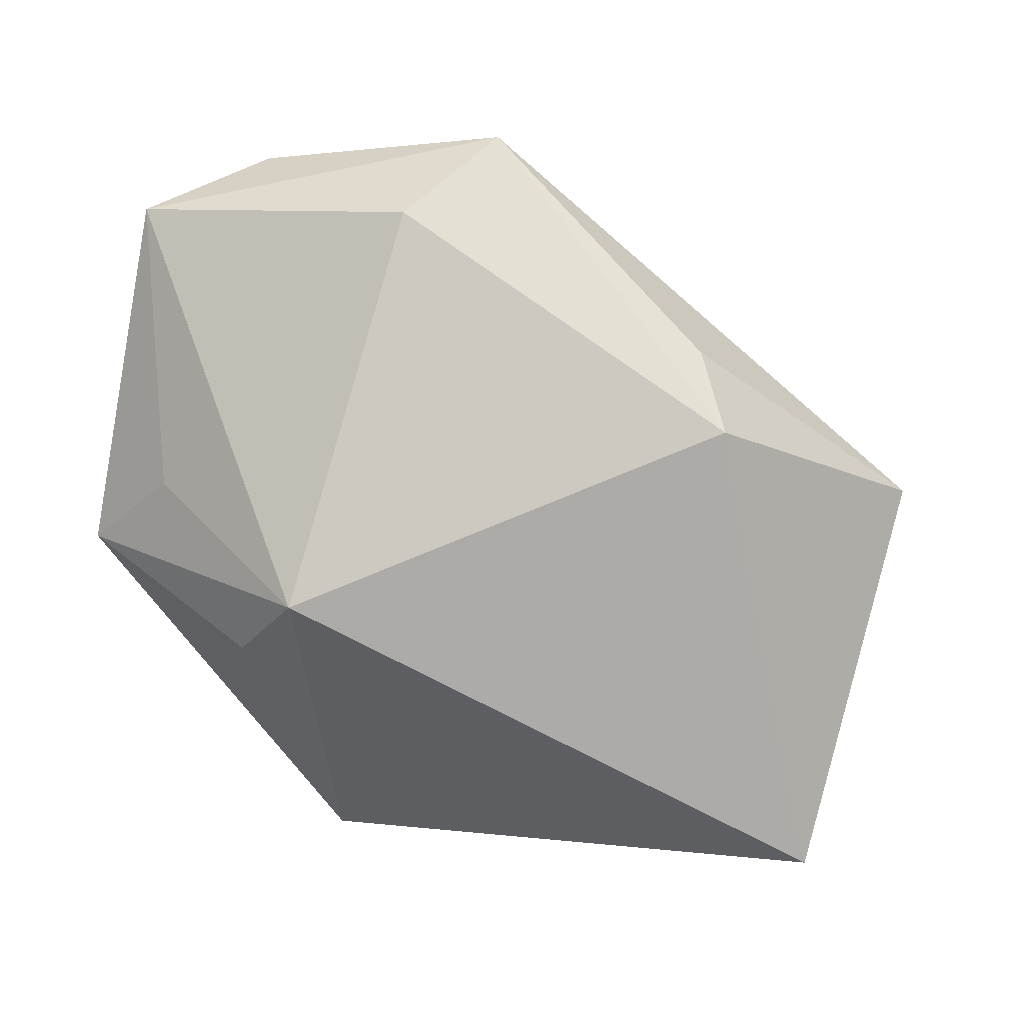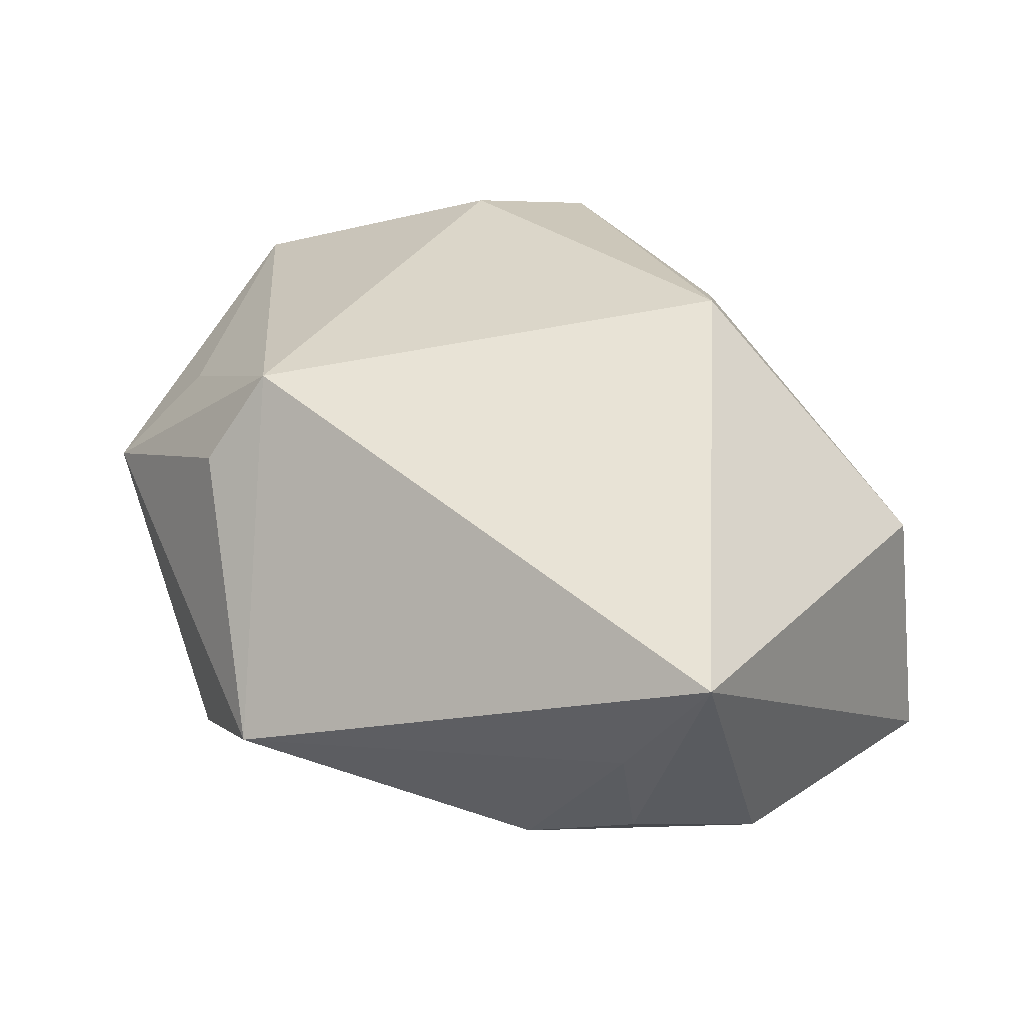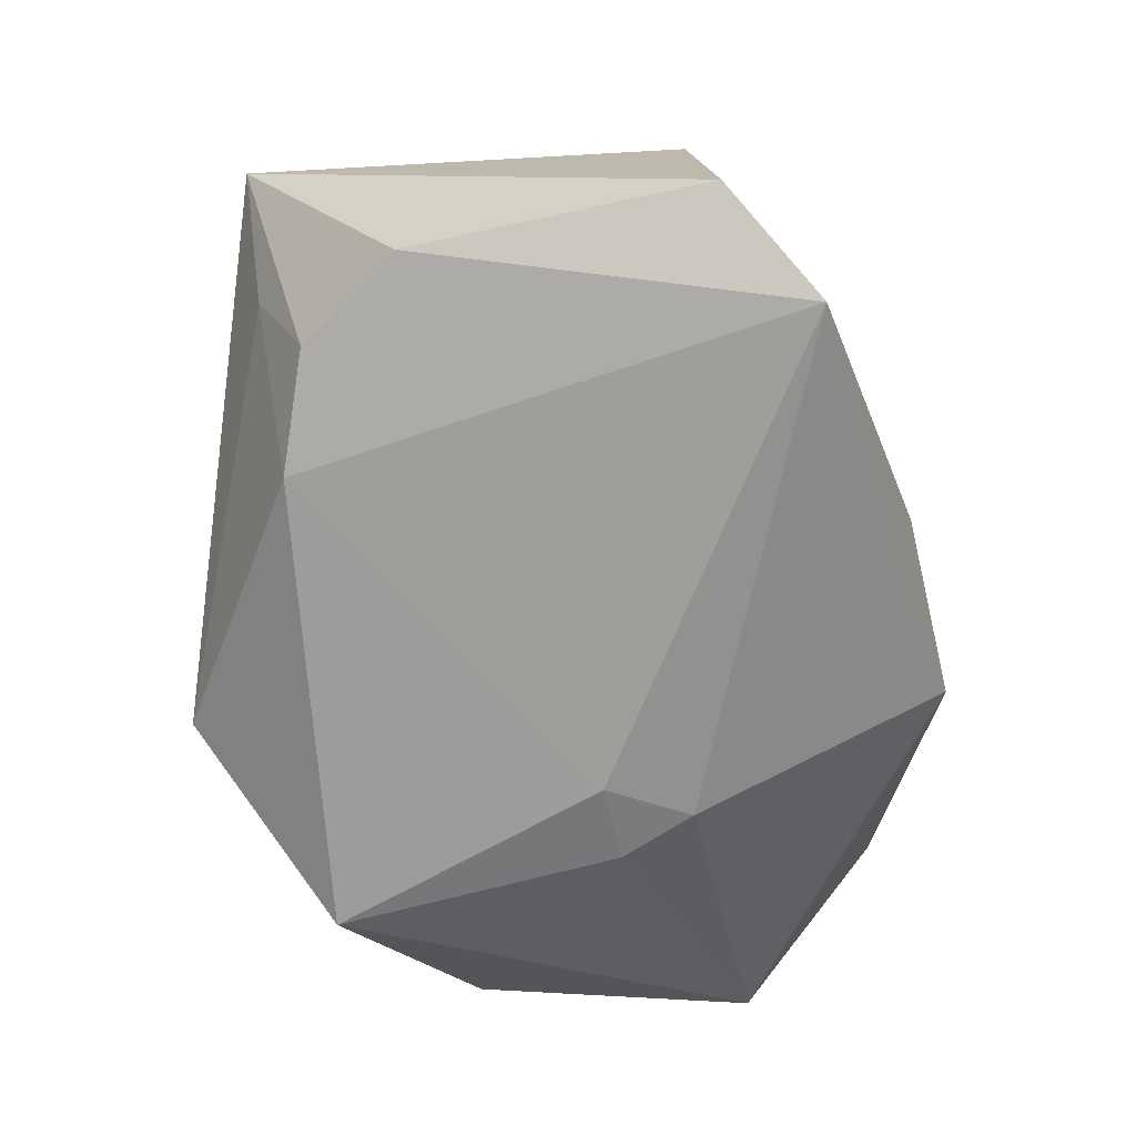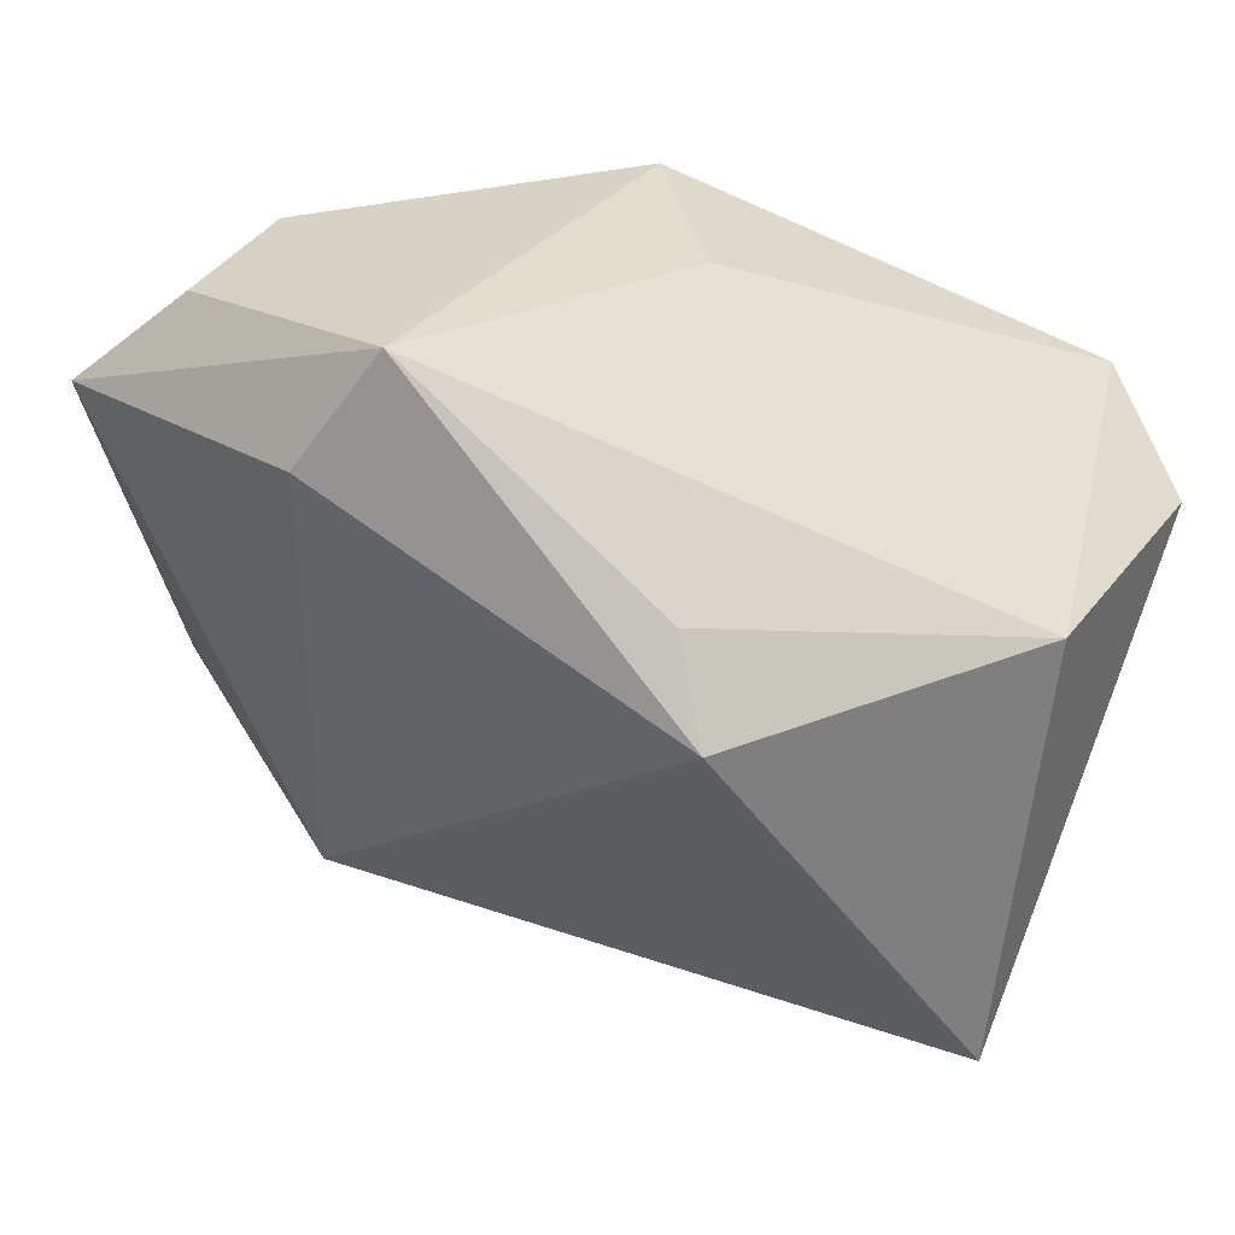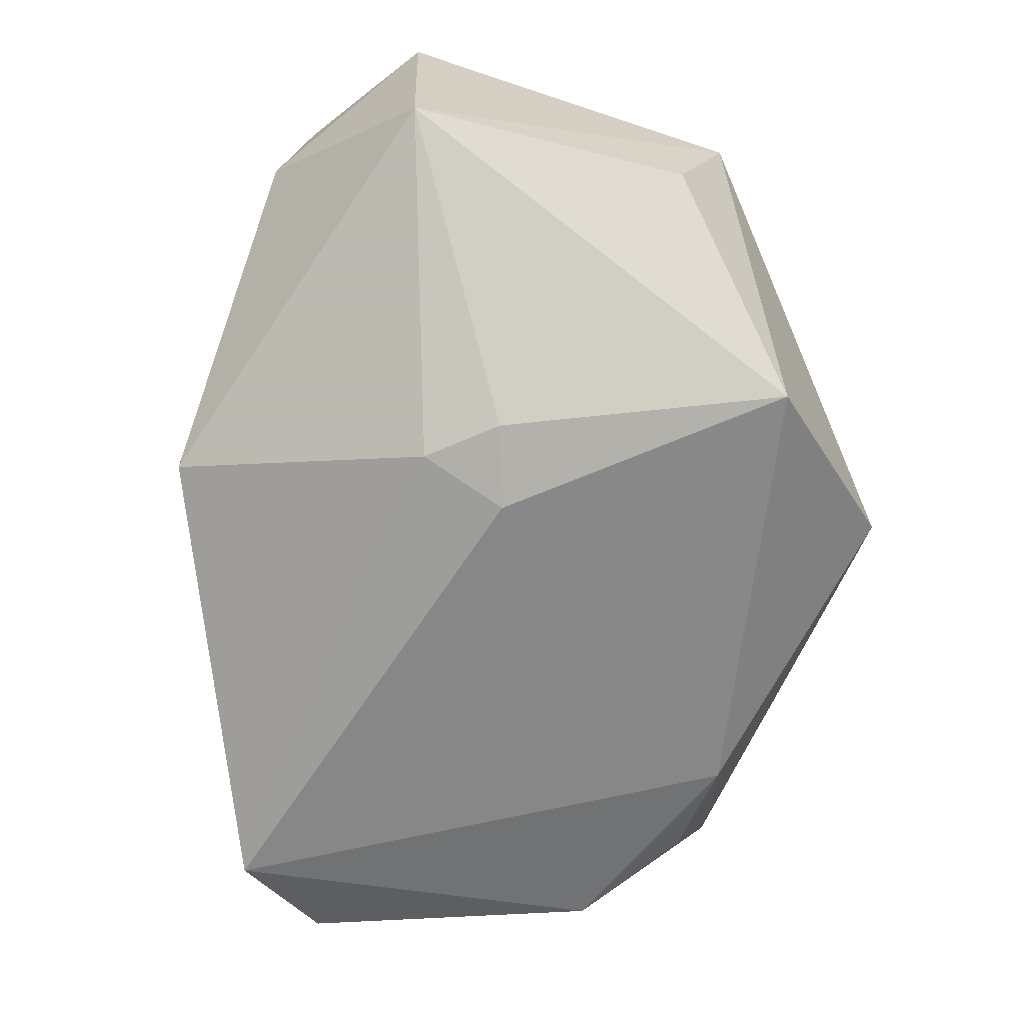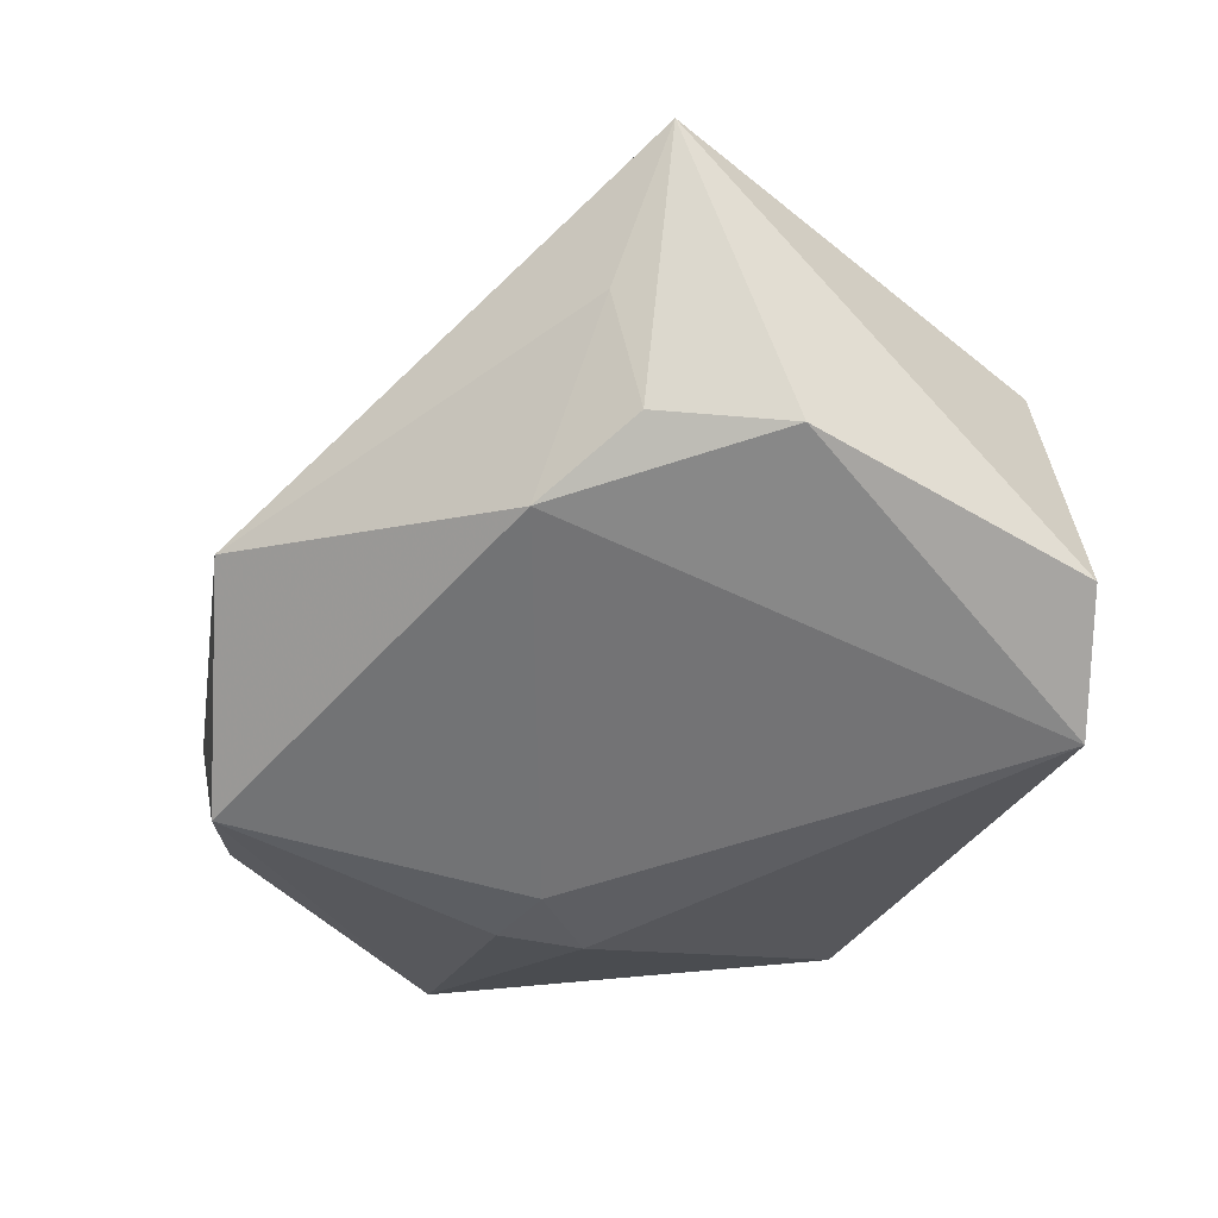
<metadata>
{"format":"obj","ext":"obj","renderer":"f3d","projection":"perspective","resolution":1024,"background":"white","views":[{"elev":75.7,"azim":11.1,"up":"+Z"},{"elev":27.1,"azim":27.6,"up":"+Z"},{"elev":-69.5,"azim":87.8,"up":"+Z"},{"elev":27.6,"azim":26.1,"up":"+Y"},{"elev":-66.5,"azim":-103.3,"up":"+Z"},{"elev":-48.7,"azim":42.8,"up":"+Z"}]}
</metadata>
<code>
v -0.01746 -0.02016 0.02092
v -0.01755 0.003938 -0.02282
v 0.008161 0.03084 -0.0008899
v -0.01108 -0.03641 -0.01126
v 0.04372 0.009491 -0.01883
v 0.04163 0.007656 0.005382
v 0.02106 0.003474 0.0278
v -0.03075 0.02764 0.01573
v 0.01747 0.01209 0.02465
v -0.0292 0.03029 0.003875
v -0.02244 -0.02349 0.01204
v -0.00324 0.0331 -0.01551
v 0.02716 -0.02585 -0.0156
v -0.04101 -0.008694 -0.006872
v 0.02807 -0.03067 -0.005377
v -0.01402 0.01973 0.0278
v 0.03509 0.01835 -0.02474
v 0.03752 -0.03318 0.006532
v -0.04149 -0.01332 0.004072
v -0.04149 0.01868 0.01818
v -0.04149 0.018 -0.00707
v 0.03646 -0.01772 -0.01766
v -0.01007 0.001954 -0.0245
v -0.01295 0.01021 -0.02308
v -0.02615 -0.02188 -0.02156
v 0.01626 -0.02696 -0.01923
v -0.034 -0.008404 0.01307
v -0.00662 0.03045 0.02538
f 7 1 18
f 18 1 4
f 23 26 25
f 25 26 4
f 23 25 2
f 19 25 4
f 14 25 19
f 17 26 23
f 21 19 20
f 14 19 21
f 21 25 14
f 21 2 25
f 27 1 20
f 20 19 27
f 27 19 1
f 4 1 11
f 11 19 4
f 1 19 11
f 23 2 24
f 24 17 23
f 2 21 24
f 15 13 18
f 26 13 15
f 15 18 4
f 4 26 15
f 26 17 22
f 22 13 26
f 22 17 5
f 5 18 22
f 18 13 22
f 16 1 7
f 7 28 16
f 20 1 16
f 16 28 20
f 6 3 28
f 7 18 6
f 5 17 6
f 17 3 6
f 6 18 5
f 17 24 12
f 12 3 17
f 12 24 21
f 28 3 12
f 9 28 7
f 7 6 9
f 9 6 28
f 10 21 20
f 28 12 10
f 10 12 21
f 20 28 8
f 8 10 20
f 28 10 8

</code>
